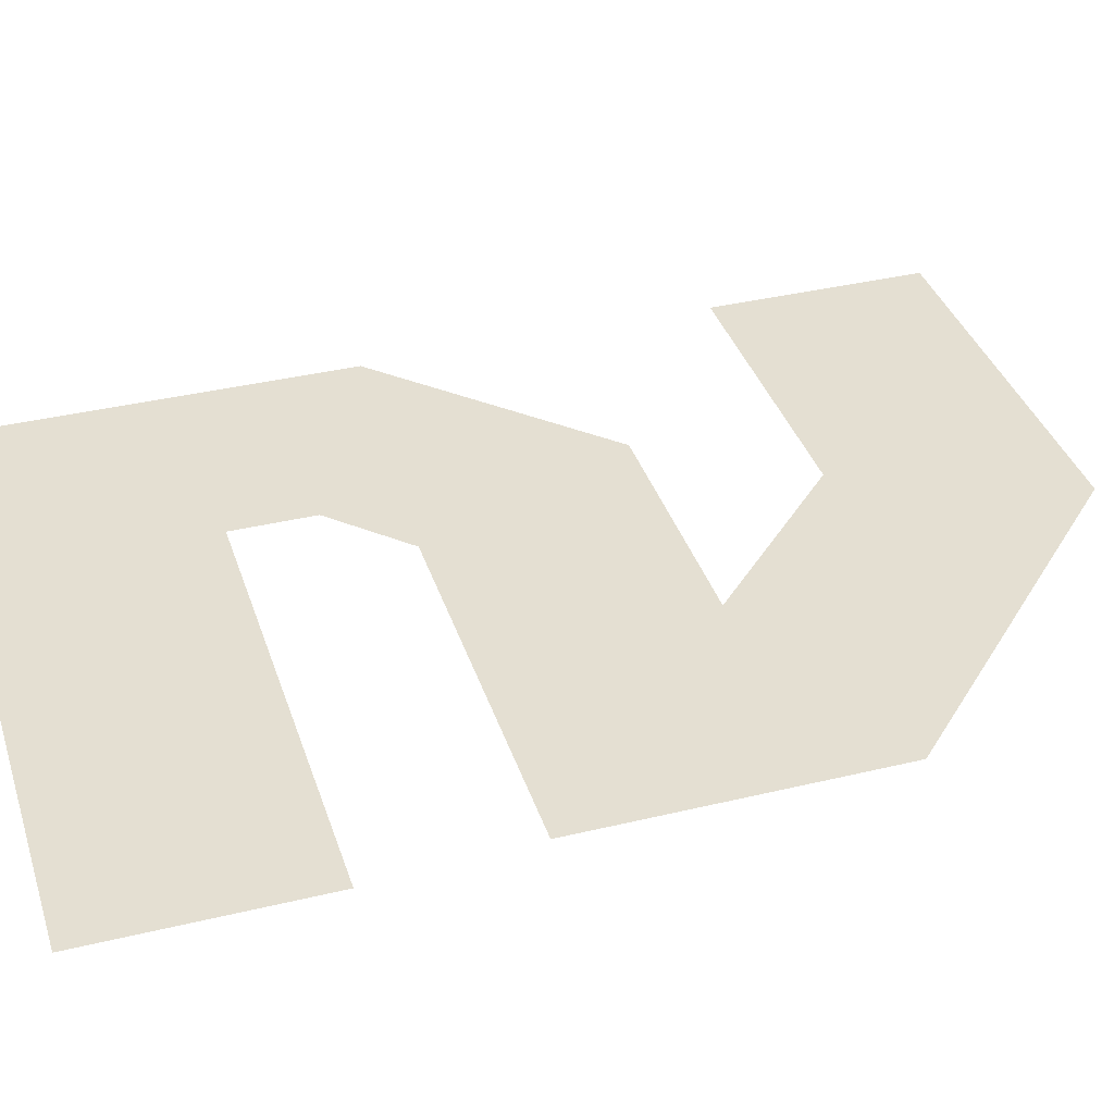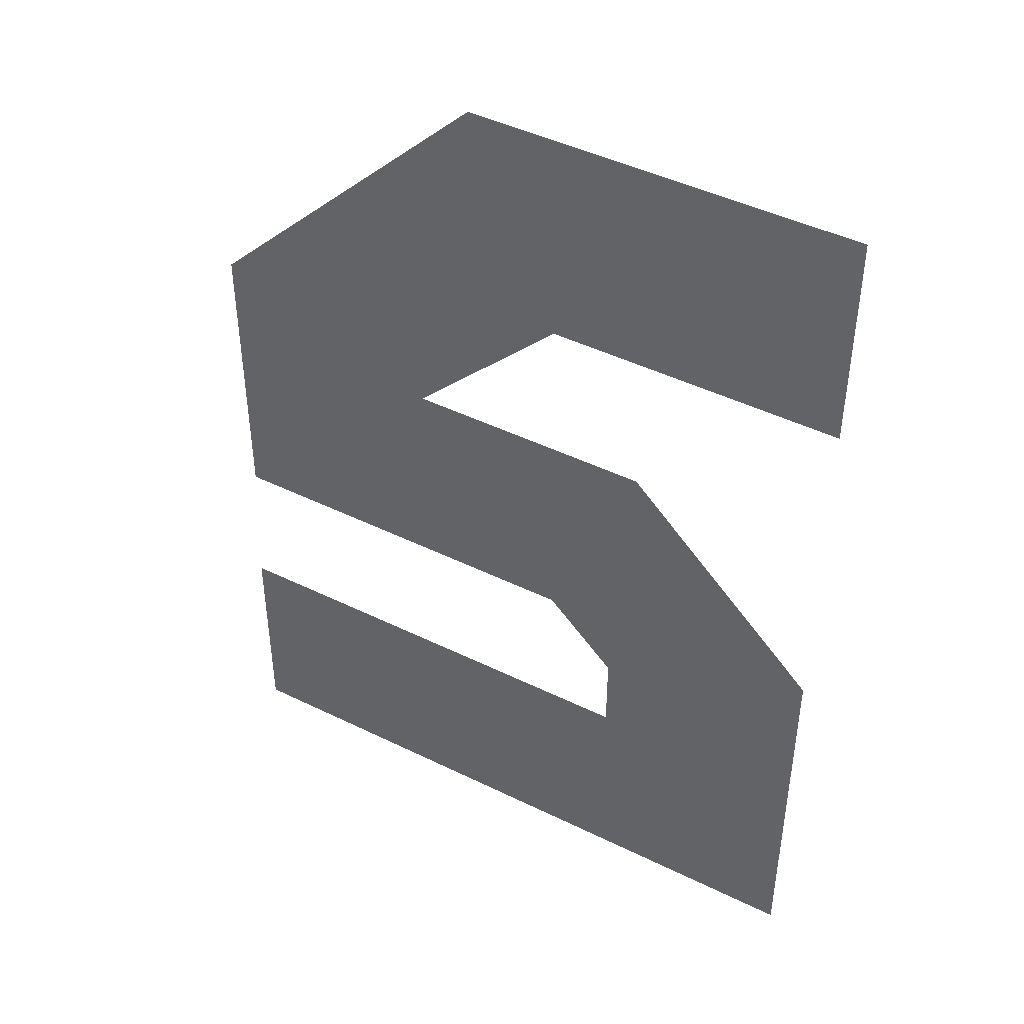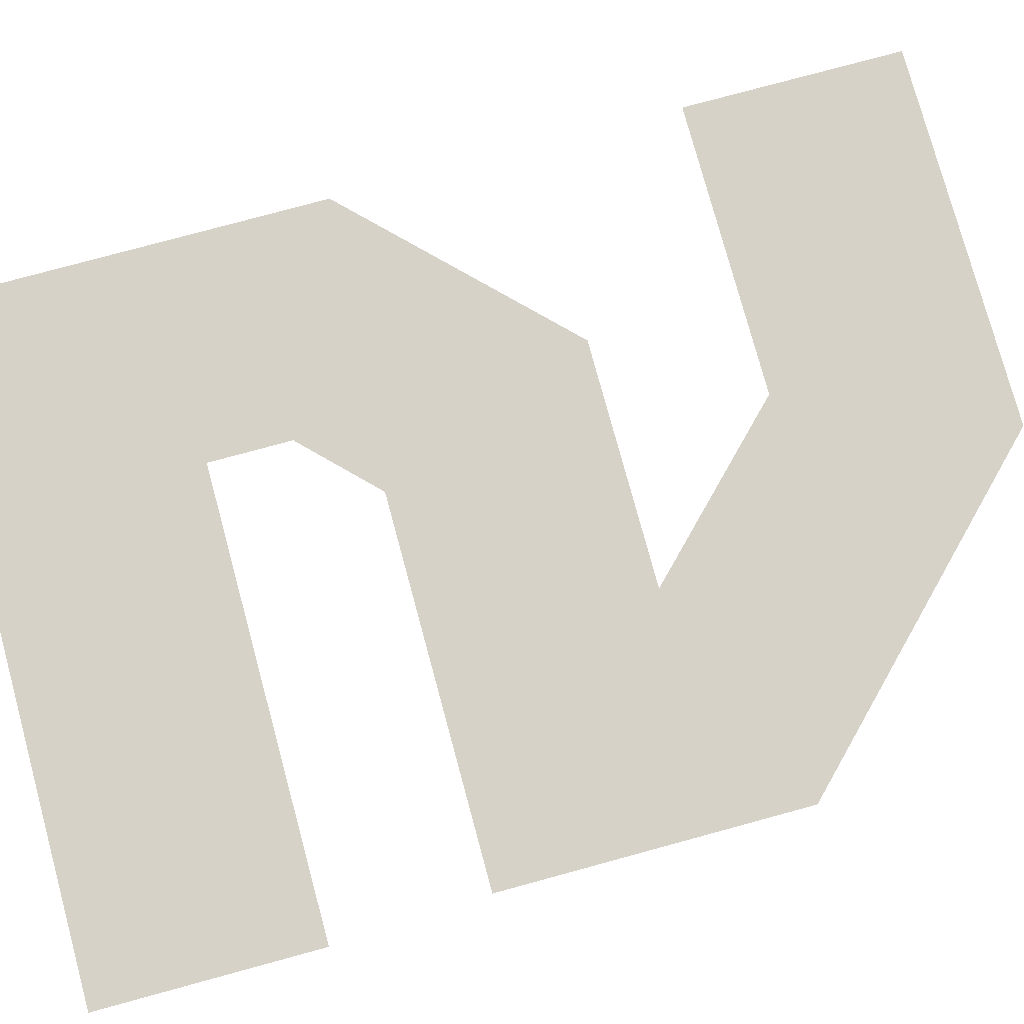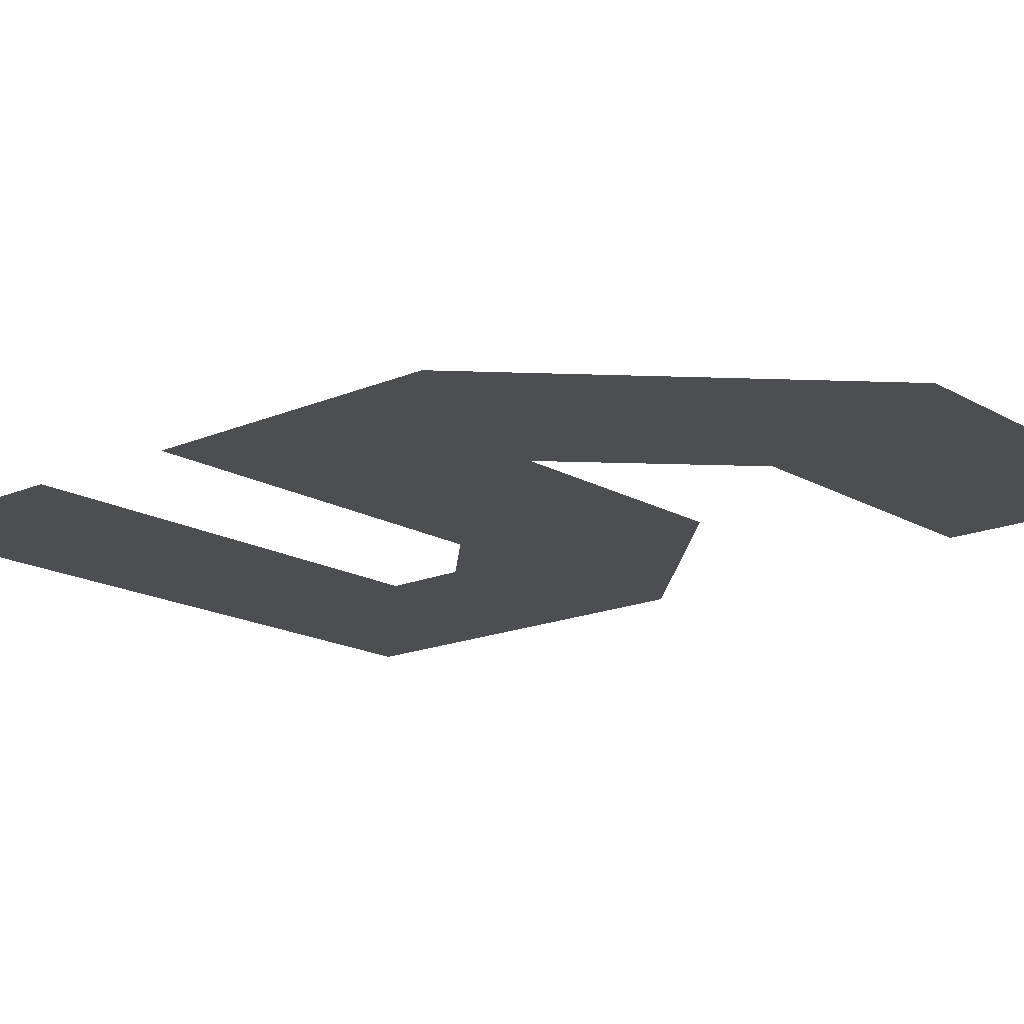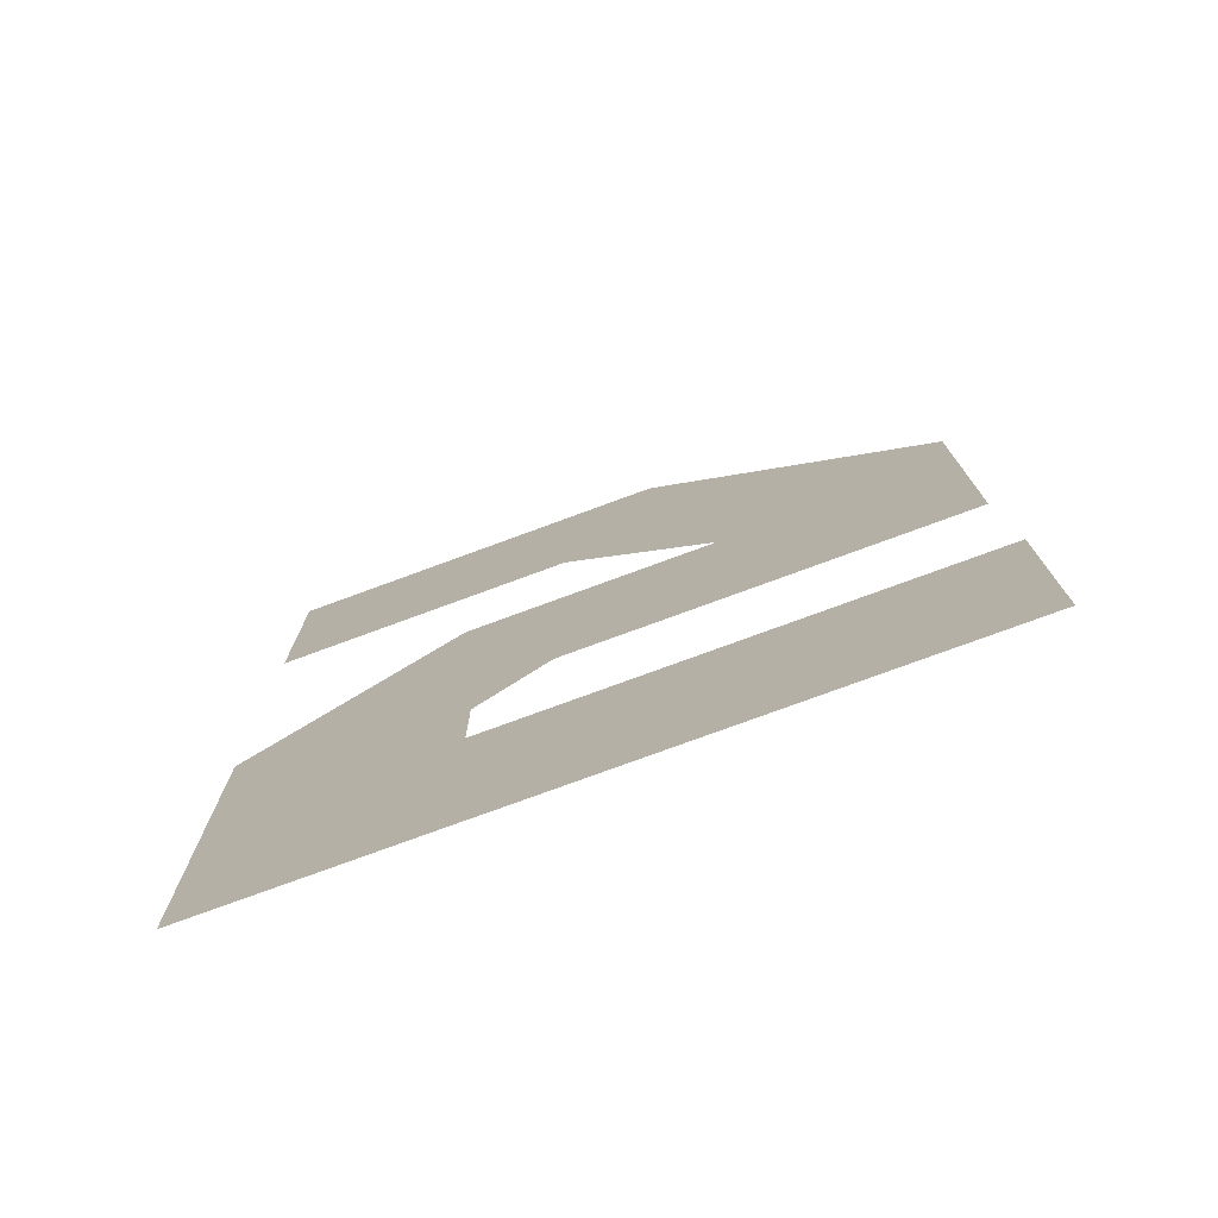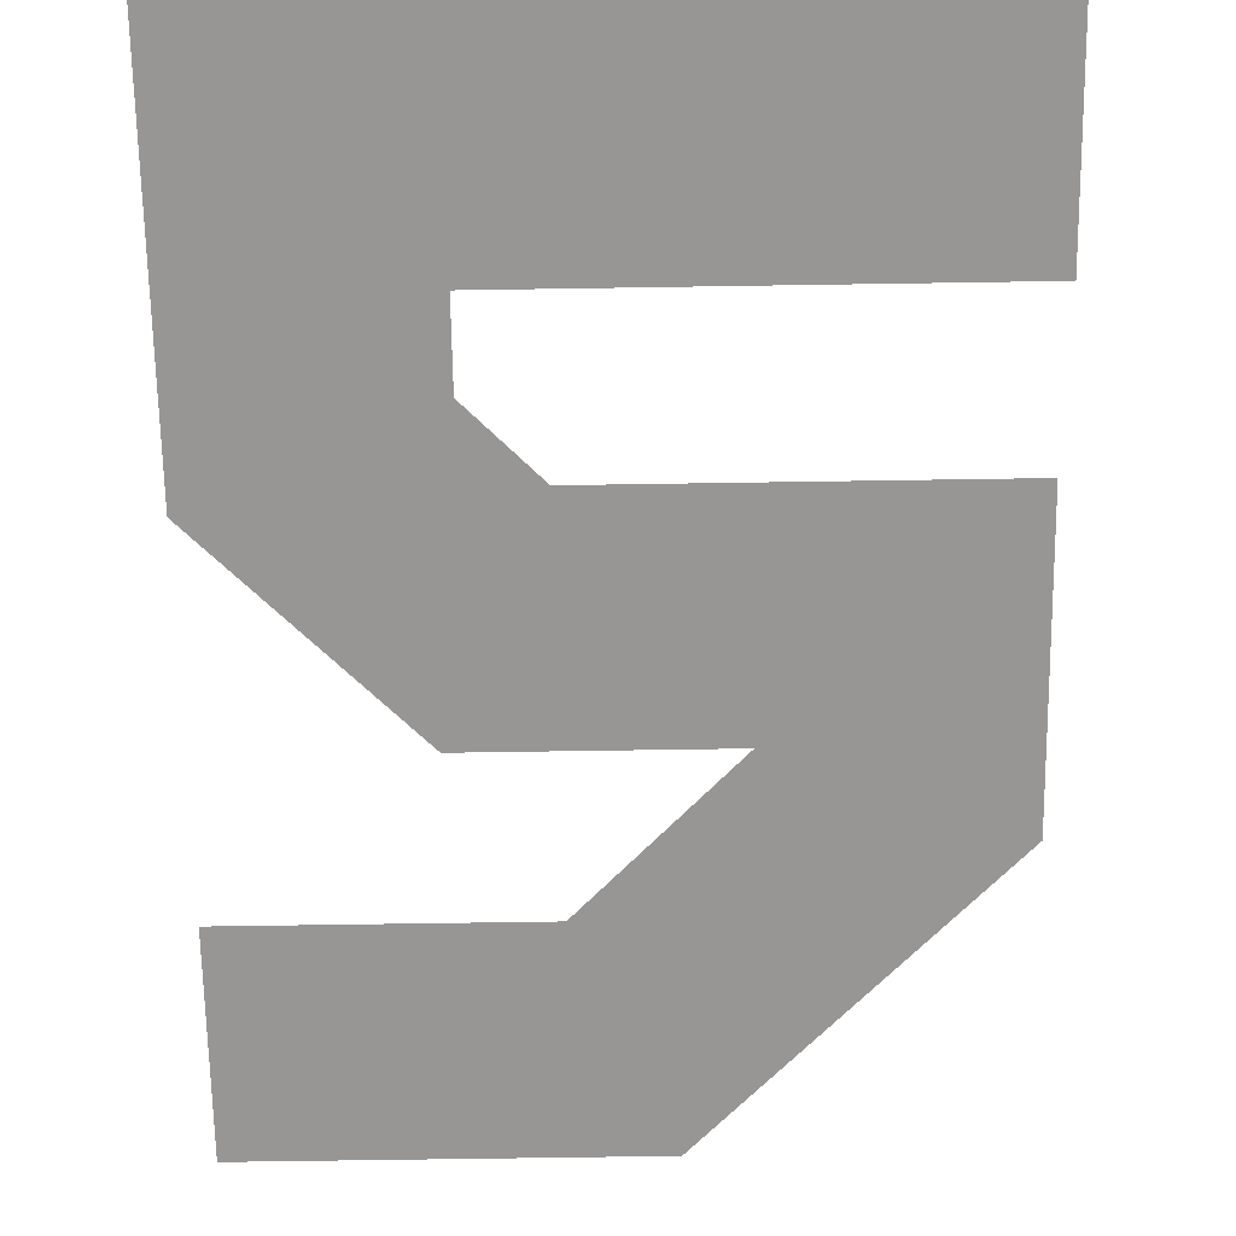
<metadata>
{"format":"obj","ext":"obj","renderer":"f3d","projection":"perspective","resolution":1024,"background":"white","views":[{"elev":37.0,"azim":72.7,"up":"+Z"},{"elev":45.0,"azim":-150.3,"up":"+Y"},{"elev":78.0,"azim":74.8,"up":"+Z"},{"elev":-16.9,"azim":130.9,"up":"+Z"},{"elev":-76.6,"azim":20.2,"up":"+Y"},{"elev":-67.8,"azim":0.9,"up":"+Z"}]}
</metadata>
<code>
o 2.008
v 0.9771 -0.8578 -0
v 0.9771 -0.4161 -0
v 0.646 -0.5378 -0
v 0.5599 0 0
v 0.4276 -0.32 -0
v 0 0 0
v 0 -0.32 -0
v 0.2897 -0.5378 -0
v 0.3203 -0.9598 -0
v 0.4223 -0.8578 -0
v 0.000258 -0.8273 -0
v 0.9874 -1.4 -0
v 0.3203 -1.08 -0
v 0.000258 -1.4 -0
v 0.9874 -1.08 -0
f 1 2 3
f 4 3 2
f 5 6 7
f 8 9 10
f 5 4 6
f 8 11 9
f 3 10 1
f 4 5 3
f 3 8 10
f 12 13 14
f 12 15 13
f 11 13 9
f 11 14 13

</code>
